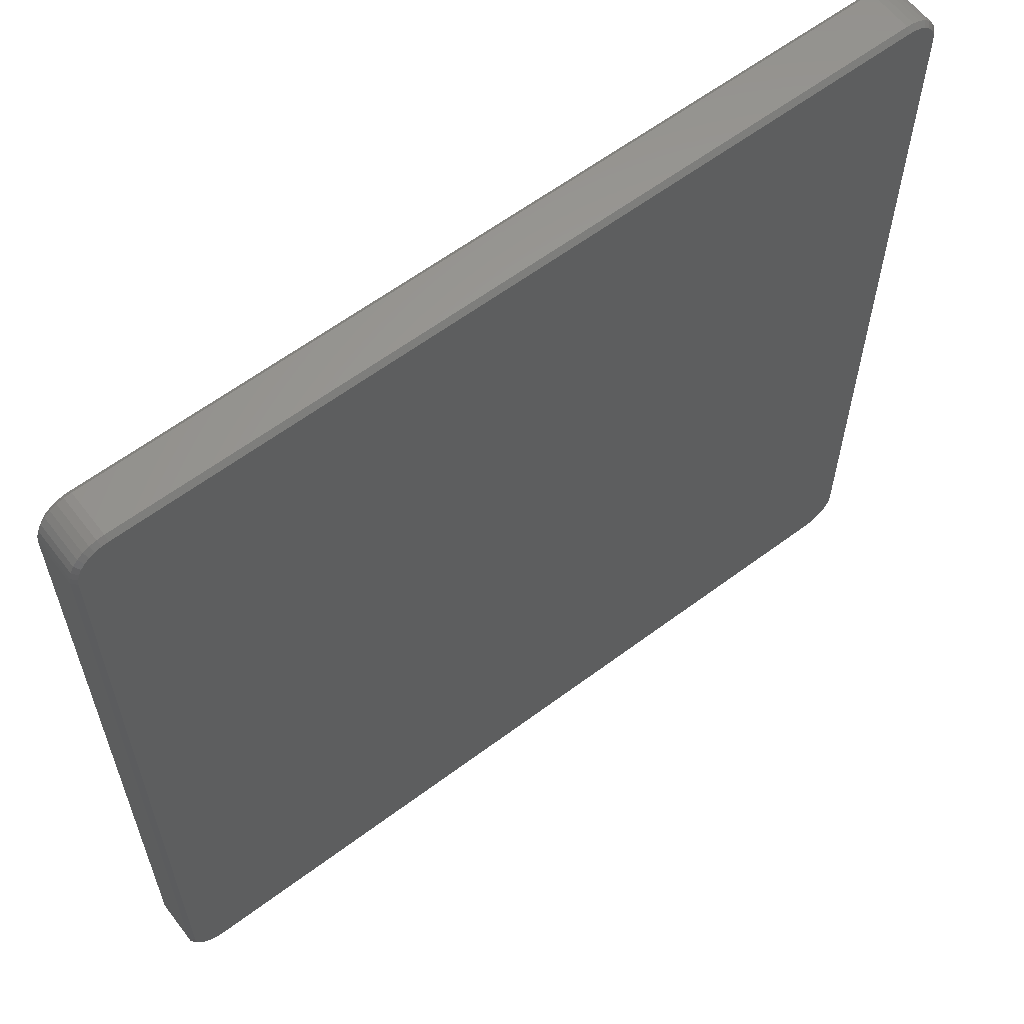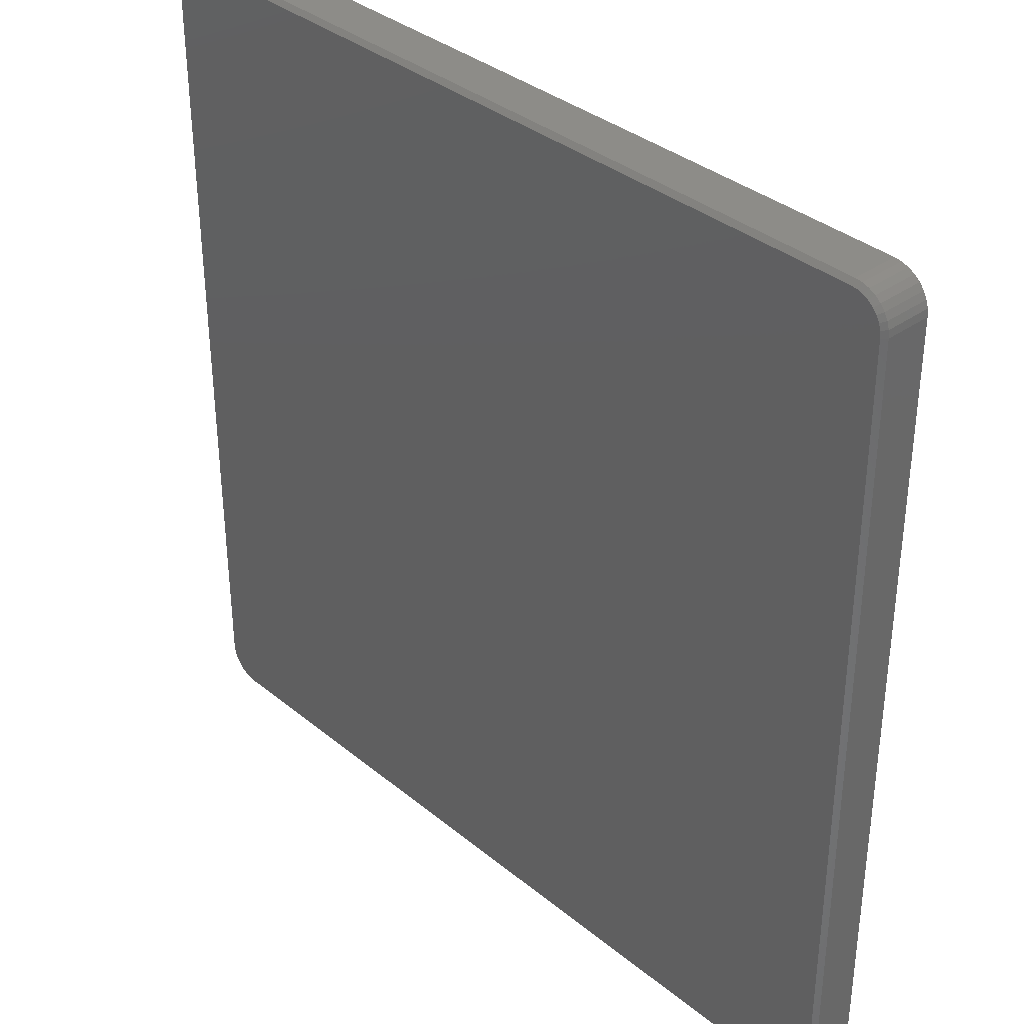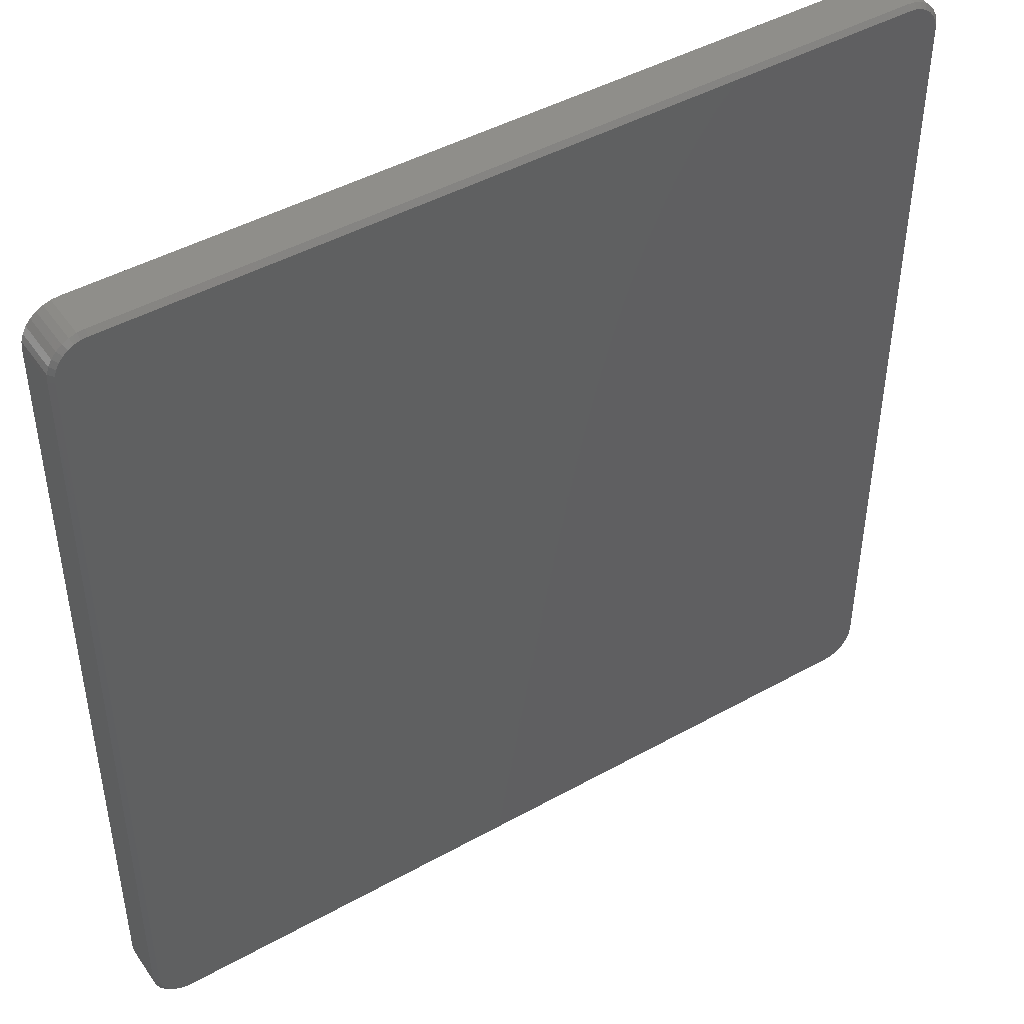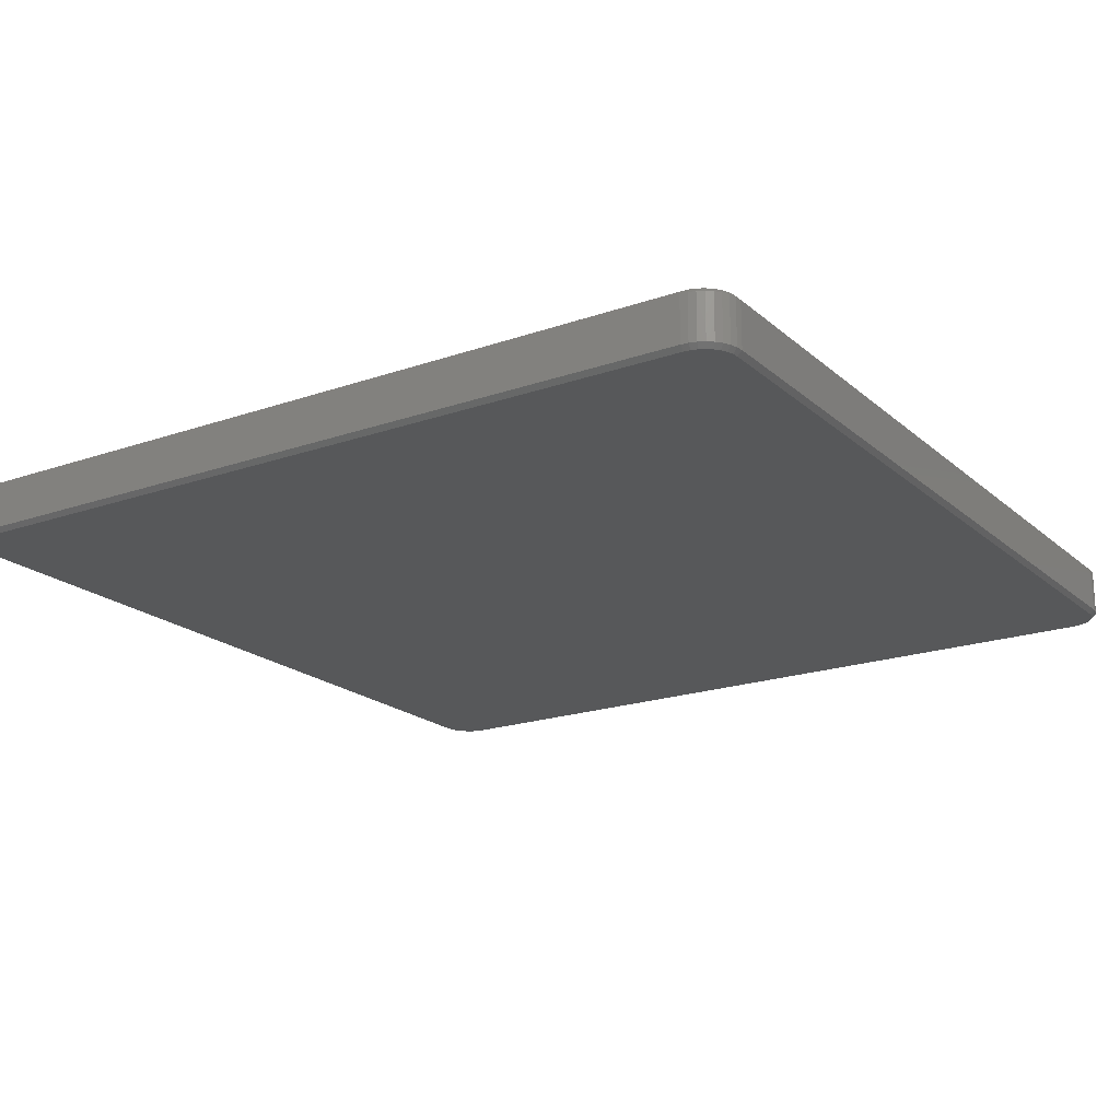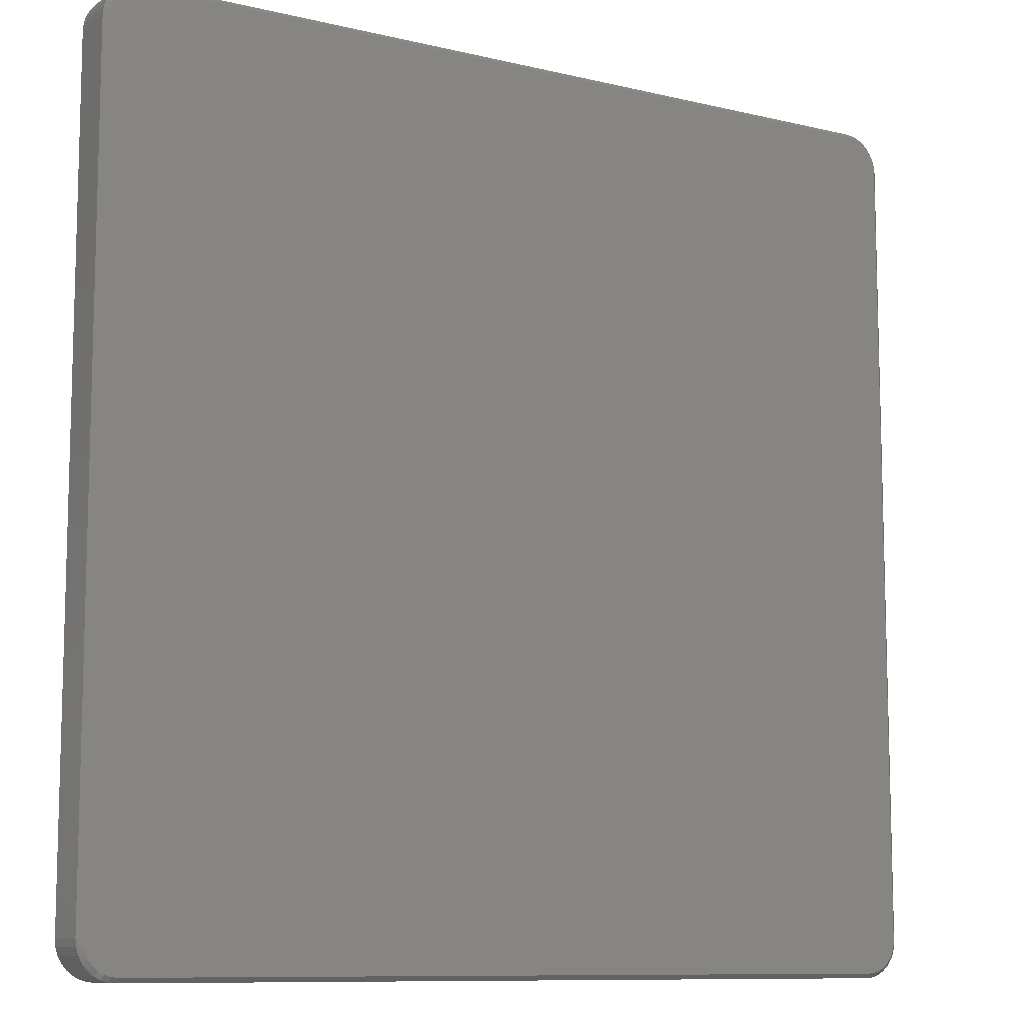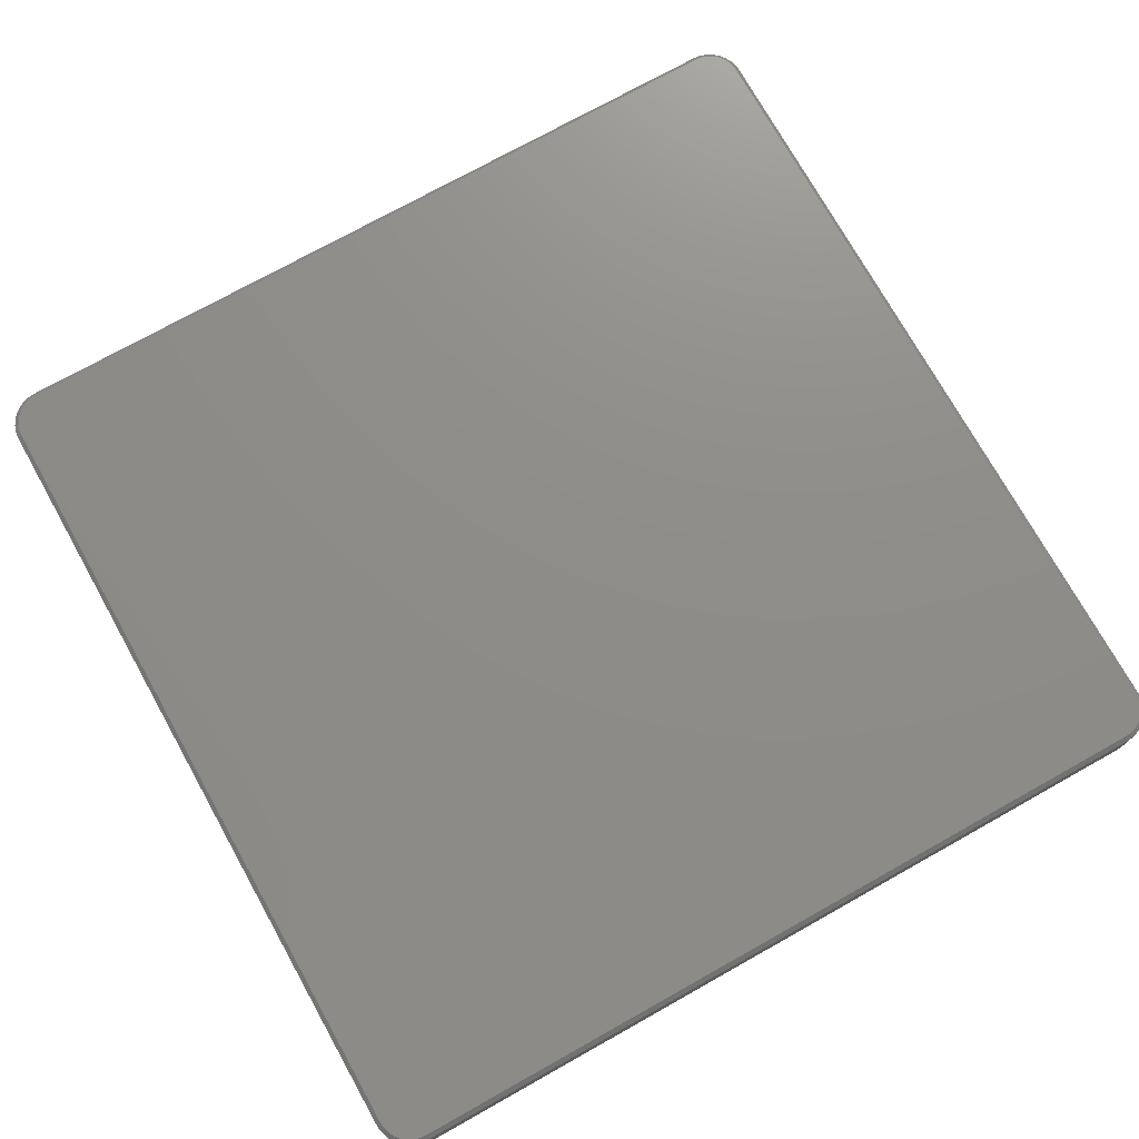
<metadata>
{"format":"stl","ext":"stl","renderer":"f3d","projection":"perspective","resolution":1024,"background":"white","views":[{"elev":61.1,"azim":142.7,"up":"+Y"},{"elev":35.7,"azim":46.9,"up":"+Y"},{"elev":45.4,"azim":147.3,"up":"+Y"},{"elev":-19.6,"azim":33.0,"up":"+Z"},{"elev":-9.9,"azim":148.3,"up":"+Y"},{"elev":74.3,"azim":-29.2,"up":"+Z"}]}
</metadata>
<code>
# stl→obj: 144 verts, 284 faces
v -0.75 0.6862 0.08594
v -0.75 0.6862 0.007812
v -0.75 -0.6875 0.08594
v -0.75 -0.6875 0.007812
v -0.7488 0.6985 0.007812
v -0.7488 0.6985 0.08594
v -0.7452 0.7104 0.007812
v -0.7452 0.7104 0.08594
v -0.7394 0.7213 0.007812
v -0.7394 0.7213 0.08594
v -0.7315 0.7308 0.007812
v -0.7315 0.7308 0.08594
v -0.7219 0.7387 0.007812
v -0.7219 0.7387 0.08594
v -0.711 0.7445 0.007812
v -0.711 0.7445 0.08594
v -0.6992 0.7481 0.007812
v -0.6992 0.7481 0.08594
v -0.6868 0.7493 0.007812
v -0.6868 0.7493 0.08594
v 0.6868 0.7493 0.08594
v 0.6868 0.7493 0.007812
v 0.6992 0.7481 0.007812
v 0.6992 0.7481 0.08594
v 0.711 0.7445 0.007812
v 0.711 0.7445 0.08594
v 0.7219 0.7387 0.007812
v 0.7219 0.7387 0.08594
v 0.7315 0.7308 0.007812
v 0.7315 0.7308 0.08594
v 0.7394 0.7213 0.007812
v 0.7394 0.7213 0.08594
v 0.7452 0.7104 0.007812
v 0.7452 0.7104 0.08594
v 0.7488 0.6985 0.007812
v 0.7488 0.6985 0.08594
v 0.75 0.6862 0.007812
v 0.75 0.6862 0.08594
v 0.75 -0.6875 0.08594
v 0.75 -0.6875 0.007812
v 0.7488 -0.6998 0.007812
v 0.7488 -0.6998 0.08594
v 0.7452 -0.7117 0.007812
v 0.7452 -0.7117 0.08594
v 0.7394 -0.7226 0.007812
v 0.7394 -0.7226 0.08594
v 0.7315 -0.7322 0.007812
v 0.7315 -0.7322 0.08594
v 0.7219 -0.74 0.007812
v 0.7219 -0.74 0.08594
v 0.711 -0.7459 0.007812
v 0.711 -0.7459 0.08594
v 0.6992 -0.7494 0.007812
v 0.6992 -0.7494 0.08594
v 0.6868 -0.7507 0.007812
v 0.6868 -0.7507 0.08594
v -0.6868 -0.7507 0.08594
v -0.6868 -0.7507 0.007812
v -0.6992 -0.7494 0.007812
v -0.6992 -0.7494 0.08594
v -0.711 -0.7459 0.007812
v -0.711 -0.7459 0.08594
v -0.7219 -0.74 0.007812
v -0.7219 -0.74 0.08594
v -0.7315 -0.7322 0.007812
v -0.7315 -0.7322 0.08594
v -0.7394 -0.7226 0.007812
v -0.7394 -0.7226 0.08594
v -0.7452 -0.7117 0.007812
v -0.7452 -0.7117 0.08594
v -0.7488 -0.6998 0.007812
v -0.7488 -0.6998 0.08594
v -0.6868 -0.7428 0.09375
v 0.6976 -0.7418 0.09375
v -0.6976 -0.7418 0.09375
v 0.6868 -0.7428 0.09375
v 0.6868 0.7415 0.09375
v -0.6976 0.7405 0.09375
v 0.6976 0.7405 0.09375
v -0.6868 0.7415 0.09375
v -0.708 0.7373 0.09375
v 0.708 0.7373 0.09375
v -0.7176 0.7322 0.09375
v 0.7176 0.7322 0.09375
v -0.726 0.7253 0.09375
v 0.726 0.7253 0.09375
v -0.7329 0.7169 0.09375
v 0.7329 0.7169 0.09375
v -0.738 0.7074 0.09375
v 0.738 0.7074 0.09375
v 0.738 -0.7087 0.09375
v -0.7329 -0.7182 0.09375
v 0.7329 -0.7182 0.09375
v -0.726 -0.7266 0.09375
v 0.726 -0.7266 0.09375
v -0.7176 -0.7335 0.09375
v 0.7176 -0.7335 0.09375
v -0.708 -0.7386 0.09375
v 0.708 -0.7386 0.09375
v 0.7411 0.697 0.09375
v -0.7411 0.697 0.09375
v 0.7422 0.6862 0.09375
v -0.7422 0.6862 0.09375
v 0.7422 -0.6875 0.09375
v -0.7422 -0.6875 0.09375
v 0.7411 -0.6983 0.09375
v -0.7411 -0.6983 0.09375
v -0.738 -0.7087 0.09375
v -0.6976 -0.7418 0
v 0.6976 -0.7418 0
v -0.6868 -0.7428 0
v 0.6868 -0.7428 0
v 0.6976 0.7405 0
v -0.6976 0.7405 0
v 0.6868 0.7415 0
v -0.6868 0.7415 0
v -0.708 0.7373 0
v 0.708 0.7373 0
v -0.7176 0.7322 0
v 0.7176 0.7322 0
v -0.726 0.7253 0
v 0.726 0.7253 0
v -0.7329 0.7169 0
v 0.7329 0.7169 0
v -0.738 0.7074 0
v 0.738 0.7074 0
v 0.7329 -0.7182 0
v -0.7329 -0.7182 0
v 0.738 -0.7087 0
v -0.726 -0.7266 0
v 0.726 -0.7266 0
v -0.7176 -0.7335 0
v 0.7176 -0.7335 0
v -0.708 -0.7386 0
v 0.708 -0.7386 0
v -0.738 -0.7087 0
v -0.7411 -0.6983 0
v 0.7411 -0.6983 0
v -0.7422 -0.6875 0
v 0.7422 -0.6875 0
v -0.7422 0.6862 0
v 0.7422 0.6862 0
v -0.7411 0.697 0
v 0.7411 0.697 0
f 1 2 3
f 3 2 4
f 2 1 5
f 5 1 6
f 5 6 7
f 7 6 8
f 7 8 9
f 9 8 10
f 9 10 11
f 11 10 12
f 11 12 13
f 13 12 14
f 13 14 15
f 15 14 16
f 15 16 17
f 17 16 18
f 17 18 19
f 19 18 20
f 21 22 20
f 20 22 19
f 22 21 23
f 23 21 24
f 23 24 25
f 25 24 26
f 25 26 27
f 27 26 28
f 27 28 29
f 29 28 30
f 29 30 31
f 31 30 32
f 31 32 33
f 33 32 34
f 33 34 35
f 35 34 36
f 35 36 37
f 37 36 38
f 39 40 38
f 38 40 37
f 40 39 41
f 41 39 42
f 41 42 43
f 43 42 44
f 43 44 45
f 45 44 46
f 45 46 47
f 47 46 48
f 47 48 49
f 49 48 50
f 49 50 51
f 51 50 52
f 51 52 53
f 53 52 54
f 53 54 55
f 55 54 56
f 57 58 56
f 56 58 55
f 58 57 59
f 59 57 60
f 59 60 61
f 61 60 62
f 61 62 63
f 63 62 64
f 63 64 65
f 65 64 66
f 65 66 67
f 67 66 68
f 67 68 69
f 69 68 70
f 69 70 71
f 71 70 72
f 71 72 4
f 4 72 3
f 73 74 75
f 73 76 74
f 77 78 79
f 77 80 78
f 79 78 81
f 79 81 82
f 82 81 83
f 82 83 84
f 84 83 85
f 84 85 86
f 86 85 87
f 86 87 88
f 88 87 89
f 88 89 90
f 91 92 93
f 93 92 94
f 93 94 95
f 95 94 96
f 95 96 97
f 97 96 98
f 97 98 99
f 99 98 75
f 99 75 74
f 90 89 100
f 100 89 101
f 100 101 102
f 102 101 103
f 102 103 104
f 104 103 105
f 104 105 106
f 106 105 107
f 106 107 91
f 91 107 108
f 91 108 92
f 103 101 1
f 101 6 1
f 20 18 80
f 18 78 80
f 18 16 81
f 78 18 81
f 14 12 83
f 83 16 14
f 81 16 83
f 10 8 89
f 87 10 89
f 87 85 10
f 101 8 6
f 89 8 101
f 85 83 12
f 12 10 85
f 77 21 80
f 80 21 20
f 77 79 21
f 79 24 21
f 38 36 102
f 36 100 102
f 36 34 90
f 100 36 90
f 32 30 88
f 88 34 32
f 90 34 88
f 28 26 82
f 84 28 82
f 84 86 28
f 79 26 24
f 82 26 79
f 86 88 30
f 30 28 86
f 104 39 102
f 102 39 38
f 104 106 39
f 106 42 39
f 56 54 76
f 54 74 76
f 54 52 99
f 74 54 99
f 50 48 97
f 97 52 50
f 99 52 97
f 46 44 91
f 93 46 91
f 93 95 46
f 106 44 42
f 91 44 106
f 95 97 48
f 48 46 95
f 73 57 76
f 76 57 56
f 73 75 57
f 75 60 57
f 3 72 105
f 72 107 105
f 72 70 108
f 107 72 108
f 68 66 92
f 92 70 68
f 108 70 92
f 64 62 98
f 96 64 98
f 96 94 64
f 75 62 60
f 98 62 75
f 94 92 66
f 66 64 94
f 103 1 105
f 105 1 3
f 109 110 111
f 110 112 111
f 113 114 115
f 114 116 115
f 117 114 113
f 118 117 113
f 119 117 118
f 120 119 118
f 121 119 120
f 122 121 120
f 123 121 122
f 124 123 122
f 125 123 124
f 126 125 124
f 127 128 129
f 130 128 127
f 131 130 127
f 132 130 131
f 133 132 131
f 134 132 133
f 135 134 133
f 109 134 135
f 110 109 135
f 128 136 129
f 129 136 137
f 129 137 138
f 138 137 139
f 138 139 140
f 140 139 141
f 140 141 142
f 142 141 143
f 142 143 144
f 144 143 125
f 144 125 126
f 116 17 19
f 116 114 17
f 2 143 141
f 2 5 143
f 117 15 17
f 117 17 114
f 119 11 13
f 13 15 119
f 119 15 117
f 125 7 9
f 125 9 123
f 9 121 123
f 5 7 143
f 143 7 125
f 11 119 121
f 121 9 11
f 115 116 22
f 22 116 19
f 142 35 37
f 142 144 35
f 22 113 115
f 22 23 113
f 126 33 35
f 126 35 144
f 124 29 31
f 31 33 124
f 124 33 126
f 118 25 27
f 118 27 120
f 27 122 120
f 23 25 113
f 113 25 118
f 29 124 122
f 122 27 29
f 140 142 40
f 40 142 37
f 112 53 55
f 112 110 53
f 40 138 140
f 40 41 138
f 135 51 53
f 135 53 110
f 133 47 49
f 49 51 133
f 133 51 135
f 129 43 45
f 129 45 127
f 45 131 127
f 41 43 138
f 138 43 129
f 47 133 131
f 131 45 47
f 111 112 58
f 58 112 55
f 139 71 4
f 139 137 71
f 58 109 111
f 58 59 109
f 136 69 71
f 136 71 137
f 128 65 67
f 67 69 128
f 128 69 136
f 134 61 63
f 134 63 132
f 63 130 132
f 59 61 109
f 109 61 134
f 65 128 130
f 130 63 65
f 141 139 2
f 2 139 4

</code>
